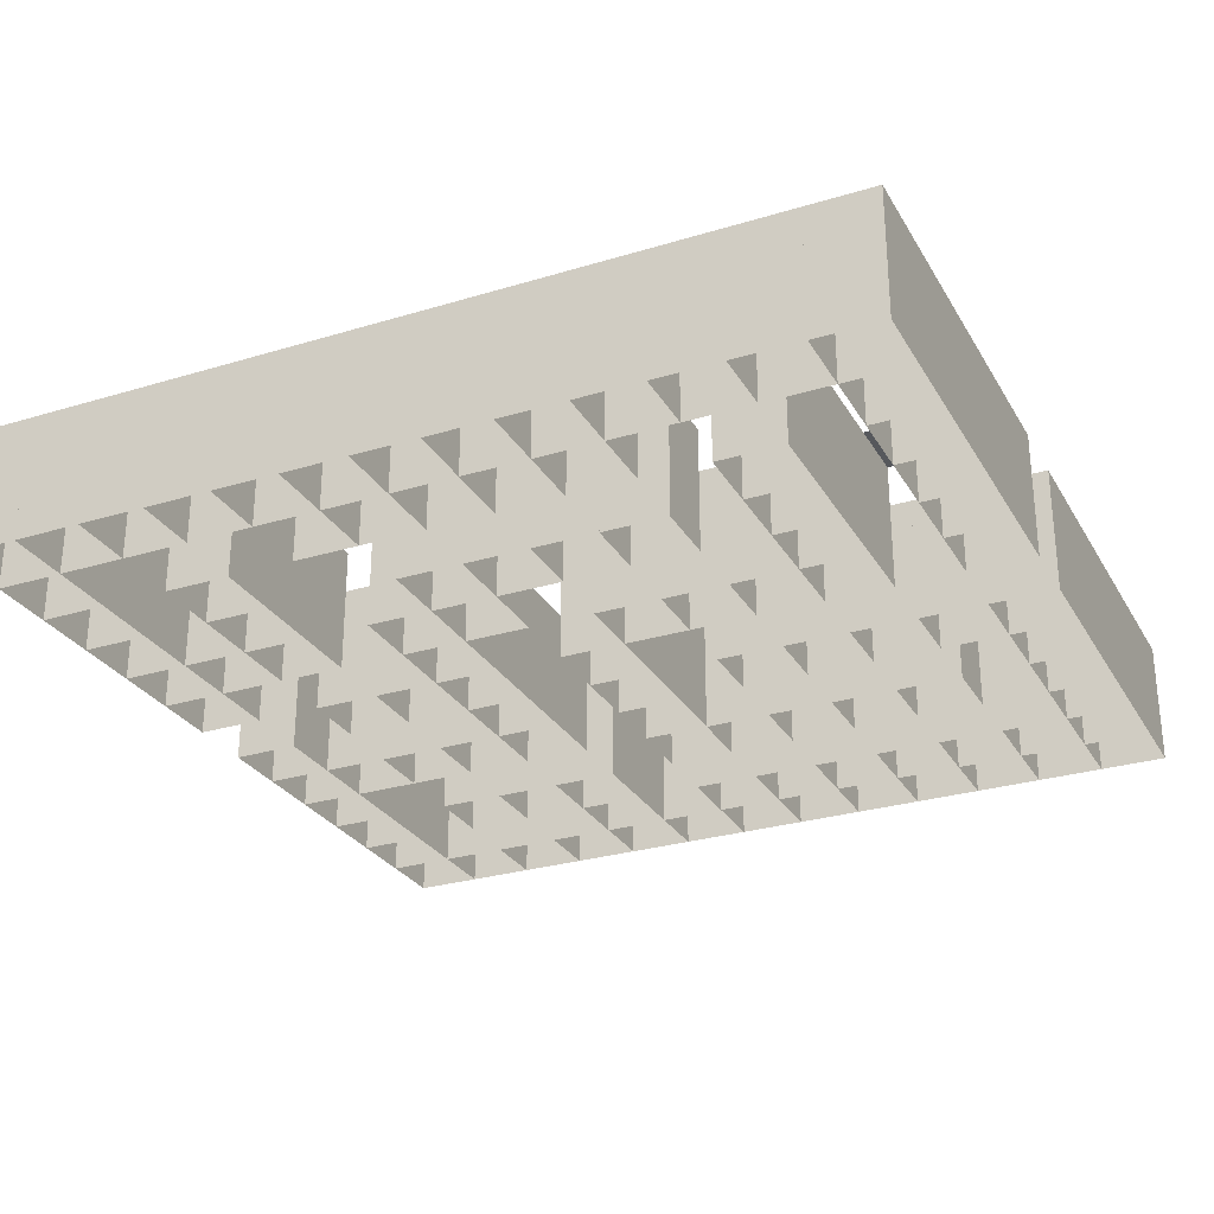
<metadata>
{"format":"obj","ext":"obj","renderer":"f3d","projection":"perspective","resolution":1024,"background":"white","views":[{"elev":-28.1,"azim":24.7,"up":"+Y"}]}
</metadata>
<code>
o Plane
v -10 0 10
v 10 0 10
v -10 0 -10
v 10 0 -10
v -10 0 -8.462
v -10 0 -6.923
v -10 0 -5.385
v -10 0 -3.846
v -10 0 -2.308
v -10 0 -0.7692
v -10 0 0.7692
v -10 0 2.308
v -10 0 3.846
v -10 0 5.385
v -10 0 6.923
v -10 0 8.462
v -8.462 0 10
v -6.923 0 10
v -5.385 0 10
v -3.846 0 10
v -2.308 0 10
v -0.7692 0 10
v 0.7692 0 10
v 2.308 0 10
v 3.846 0 10
v 5.385 0 10
v 6.923 0 10
v 8.462 0 10
v 10 0 8.462
v 10 0 6.923
v 10 0 5.385
v 10 0 3.846
v 10 0 2.308
v 10 0 0.7692
v 10 0 -0.7692
v 10 0 -2.308
v 10 0 -3.846
v 10 0 -5.385
v 10 0 -6.923
v 10 0 -8.462
v 8.462 0 -10
v 6.923 0 -10
v 5.385 0 -10
v 3.846 0 -10
v 2.308 0 -10
v 0.7692 0 -10
v -0.7692 0 -10
v -2.308 0 -10
v -3.846 0 -10
v -5.385 0 -10
v -6.923 0 -10
v -8.462 0 -10
v -8.462 0 8.462
v -8.462 0 6.923
v -8.462 0 5.385
v -8.462 0 3.846
v -8.462 0 2.308
v -8.462 0 0.7692
v -8.462 0 -0.7692
v -8.462 0 -2.308
v -8.462 0 -3.846
v -8.462 0 -5.385
v -8.462 0 -6.923
v -8.462 0 -8.462
v -6.923 0 8.462
v -6.923 0 6.923
v -6.923 0 5.385
v -6.923 0 3.846
v -6.923 0 2.308
v -6.923 0 0.7692
v -6.923 0 -0.7692
v -6.923 0 -2.308
v -6.923 0 -3.846
v -6.923 0 -5.385
v -6.923 0 -6.923
v -6.923 0 -8.462
v -5.385 0 8.462
v -5.385 0 6.923
v -5.385 0 5.385
v -5.385 0 3.846
v -5.385 0 2.308
v -5.385 0 0.7692
v -5.385 0 -0.7692
v -5.385 0 -2.308
v -5.385 0 -3.846
v -5.385 0 -5.385
v -5.385 0 -6.923
v -5.385 0 -8.462
v -3.846 0 8.462
v -3.846 0 6.923
v -3.846 0 3.846
v -3.846 0 2.308
v -3.846 0 0.7692
v -3.846 0 -0.7692
v -3.846 0 -2.308
v -3.846 0 -3.846
v -3.846 0 -5.385
v -3.846 0 -6.923
v -3.846 0 -8.462
v -2.308 0 8.462
v -2.308 0 6.923
v -2.308 0 5.385
v -2.308 0 3.846
v -2.308 0 2.308
v -2.308 0 0.7692
v -2.308 0 -0.7692
v -2.308 0 -2.308
v -2.308 0 -3.846
v -2.308 0 -5.385
v -2.308 0 -6.923
v -2.308 0 -8.462
v -0.7692 0 8.462
v -0.7692 0 6.923
v -0.7692 0 5.385
v -0.7692 0 3.846
v -0.7692 0 2.308
v -0.7692 0 0.7692
v -0.7692 0 -0.7692
v -0.7692 0 -2.308
v -0.7692 0 -3.846
v -0.7692 0 -5.385
v -0.7692 0 -6.923
v -0.7692 0 -8.462
v 0.7692 0 8.462
v 0.7692 0 6.923
v 0.7692 0 5.385
v 0.7692 0 3.846
v 0.7692 0 2.308
v 0.7692 0 0.7692
v 0.7692 0 -0.7692
v 0.7692 0 -2.308
v 0.7692 0 -3.846
v 0.7692 0 -5.385
v 0.7692 0 -6.923
v 0.7692 0 -8.462
v 2.308 0 8.462
v 2.308 0 6.923
v 2.308 0 5.385
v 2.308 0 3.846
v 2.308 0 2.308
v 2.308 0 0.7692
v 2.308 0 -0.7692
v 2.308 0 -2.308
v 2.308 0 -3.846
v 2.308 0 -5.385
v 2.308 0 -6.923
v 2.308 0 -8.462
v 3.846 0 8.462
v 3.846 0 6.923
v 3.846 0 5.385
v 3.846 0 3.846
v 3.846 0 2.308
v 3.846 0 0.7692
v 3.846 0 -0.7692
v 3.846 0 -2.308
v 3.846 0 -3.846
v 3.846 0 -5.385
v 3.846 0 -6.923
v 3.846 0 -8.462
v 5.385 0 8.462
v 5.385 0 6.923
v 5.385 0 5.385
v 5.385 0 3.846
v 5.385 0 2.308
v 5.385 0 0.7692
v 5.385 0 -0.7692
v 5.385 0 -2.308
v 5.385 0 -3.846
v 5.385 0 -5.385
v 5.385 0 -6.923
v 5.385 0 -8.462
v 6.923 0 8.462
v 6.923 0 6.923
v 6.923 0 5.385
v 6.923 0 3.846
v 6.923 0 2.308
v 6.923 0 0.7692
v 6.923 0 -0.7692
v 6.923 0 -2.308
v 6.923 0 -3.846
v 6.923 0 -5.385
v 6.923 0 -6.923
v 6.923 0 -8.462
v 8.462 0 8.462
v 8.462 0 6.923
v 8.462 0 5.385
v 8.462 0 3.846
v 8.462 0 2.308
v 8.462 0 0.7692
v 8.462 0 -0.7692
v 8.462 0 -2.308
v 8.462 0 -3.846
v 8.462 0 -5.385
v 8.462 0 -6.923
v 8.462 0 -8.462
v 8.462 2.895 -8.462
v 10 2.895 -8.462
v 10 2.895 -10
v 8.462 2.895 -10
v -10 2.895 -8.462
v -8.462 2.895 -8.462
v -8.462 2.895 -10
v -10 2.895 -10
v -8.462 2.895 -8.462
v -6.923 2.895 -8.462
v -6.923 2.895 -10
v -8.462 2.895 -10
v -6.923 2.895 -8.462
v -5.385 2.895 -8.462
v -5.385 2.895 -10
v -6.923 2.895 -10
v -5.385 2.895 -8.462
v -3.846 2.895 -8.462
v -3.846 2.895 -10
v -5.385 2.895 -10
v -3.846 2.895 -8.462
v -2.308 2.895 -8.462
v -2.308 2.895 -10
v -3.846 2.895 -10
v -2.308 2.895 -8.462
v -0.7692 2.895 -8.462
v -0.7692 2.895 -10
v -2.308 2.895 -10
v -0.7692 2.895 -8.462
v 0.7692 2.895 -8.462
v 0.7692 2.895 -10
v -0.7692 2.895 -10
v 0.7692 2.895 -8.462
v 2.308 2.895 -8.462
v 2.308 2.895 -10
v 0.7692 2.895 -10
v 2.308 2.895 -8.462
v 3.846 2.895 -8.462
v 3.846 2.895 -10
v 2.308 2.895 -10
v 3.846 2.895 -8.462
v 5.385 2.895 -8.462
v 5.385 2.895 -10
v 3.846 2.895 -10
v 5.385 2.895 -8.462
v 6.923 2.895 -8.462
v 6.923 2.895 -10
v 5.385 2.895 -10
v 6.923 2.895 -8.462
v 8.462 2.895 -8.462
v 8.462 2.895 -10
v 6.923 2.895 -10
v -10 2.895 10
v -8.462 2.895 10
v -8.462 2.895 8.462
v -10 2.895 8.462
v -10 2.895 8.462
v -8.462 2.895 8.462
v -8.462 2.895 6.923
v -10 2.895 6.923
v -10 2.895 6.923
v -8.462 2.895 6.923
v -8.462 2.895 5.385
v -10 2.895 5.385
v -10 2.895 5.385
v -8.462 2.895 5.385
v -8.462 2.895 3.846
v -10 2.895 3.846
v -10 2.895 3.846
v -8.462 2.895 3.846
v -8.462 2.895 2.308
v -10 2.895 2.308
v -10 2.895 2.308
v -8.462 2.895 2.308
v -8.462 2.895 0.7692
v -10 2.895 0.7692
v -10 2.895 -0.7692
v -8.462 2.895 -0.7692
v -8.462 2.895 -2.308
v -10 2.895 -2.308
v -10 2.895 -2.308
v -8.462 2.895 -2.308
v -8.462 2.895 -3.846
v -10 2.895 -3.846
v -10 2.895 -3.846
v -8.462 2.895 -3.846
v -8.462 2.895 -5.385
v -10 2.895 -5.385
v -10 2.895 -5.385
v -8.462 2.895 -5.385
v -8.462 2.895 -6.923
v -10 2.895 -6.923
v -10 2.895 -6.923
v -8.462 2.895 -6.923
v -8.462 2.895 -8.462
v -10 2.895 -8.462
v -8.462 2.895 10
v -6.923 2.895 10
v -6.923 2.895 8.462
v -8.462 2.895 8.462
v -8.462 2.895 3.846
v -6.923 2.895 3.846
v -6.923 2.895 2.308
v -8.462 2.895 2.308
v -8.462 2.895 -2.308
v -6.923 2.895 -2.308
v -6.923 2.895 -3.846
v -8.462 2.895 -3.846
v -6.923 2.895 10
v -5.385 2.895 10
v -5.385 2.895 8.462
v -6.923 2.895 8.462
v -6.923 2.895 6.923
v -5.385 2.895 6.923
v -5.385 2.895 5.385
v -6.923 2.895 5.385
v -6.923 2.895 5.385
v -5.385 2.895 5.385
v -5.385 2.895 3.846
v -6.923 2.895 3.846
v -6.923 2.895 3.846
v -5.385 2.895 3.846
v -5.385 2.895 2.308
v -6.923 2.895 2.308
v -6.923 2.895 0.7692
v -5.385 2.895 0.7692
v -5.385 2.895 -0.7692
v -6.923 2.895 -0.7692
v -6.923 2.895 -2.308
v -5.385 2.895 -2.308
v -5.385 2.895 -3.846
v -6.923 2.895 -3.846
v -6.923 2.895 -5.385
v -5.385 2.895 -5.385
v -5.385 2.895 -6.923
v -6.923 2.895 -6.923
v -5.385 2.895 10
v -3.846 2.895 10
v -3.846 2.895 8.462
v -5.385 2.895 8.462
v -5.385 2.895 0.7692
v -3.846 2.895 0.7692
v -3.846 2.895 -0.7692
v -5.385 2.895 -0.7692
v -5.385 2.895 -2.308
v -3.846 2.895 -2.308
v -3.846 2.895 -3.846
v -5.385 2.895 -3.846
v -5.385 2.895 -5.385
v -3.846 2.895 -5.385
v -3.846 2.895 -6.923
v -5.385 2.895 -6.923
v -3.846 2.895 10
v -2.308 2.895 10
v -2.308 2.895 8.462
v -3.846 2.895 8.462
v -3.846 2.895 8.462
v -2.308 2.895 8.462
v -2.308 2.895 6.923
v -3.846 2.895 6.923
v -3.846 2.895 3.846
v -2.308 2.895 3.846
v -2.308 2.895 2.308
v -3.846 2.895 2.308
v -3.846 2.895 2.308
v -2.308 2.895 2.308
v -2.308 2.895 0.7692
v -3.846 2.895 0.7692
v -3.846 2.895 0.7692
v -2.308 2.895 0.7692
v -2.308 2.895 -0.7692
v -3.846 2.895 -0.7692
v -3.846 2.895 -0.7692
v -2.308 2.895 -0.7692
v -2.308 2.895 -2.308
v -3.846 2.895 -2.308
v -3.846 2.895 -2.308
v -2.308 2.895 -2.308
v -2.308 2.895 -3.846
v -3.846 2.895 -3.846
v -3.846 2.895 -5.385
v -2.308 2.895 -5.385
v -2.308 2.895 -6.923
v -3.846 2.895 -6.923
v -3.846 2.895 -6.923
v -2.308 2.895 -6.923
v -2.308 2.895 -8.462
v -3.846 2.895 -8.462
v -2.308 2.895 10
v -0.7692 2.895 10
v -0.7692 2.895 8.462
v -2.308 2.895 8.462
v -2.308 2.895 8.462
v -0.7692 2.895 8.462
v -0.7692 2.895 6.923
v -2.308 2.895 6.923
v -2.308 2.895 5.385
v -0.7692 2.895 5.385
v -0.7692 2.895 3.846
v -2.308 2.895 3.846
v -2.308 2.895 3.846
v -0.7692 2.895 3.846
v -0.7692 2.895 2.308
v -2.308 2.895 2.308
v -0.7692 2.895 10
v 0.7692 2.895 10
v 0.7692 2.895 8.462
v -0.7692 2.895 8.462
v -0.7692 2.895 8.462
v 0.7692 2.895 8.462
v 0.7692 2.895 6.923
v -0.7692 2.895 6.923
v -0.7692 2.895 5.385
v 0.7692 2.895 5.385
v 0.7692 2.895 3.846
v -0.7692 2.895 3.846
v -0.7692 2.895 0.7692
v 0.7692 2.895 0.7692
v 0.7692 2.895 -0.7692
v -0.7692 2.895 -0.7692
v -0.7692 2.895 -0.7692
v 0.7692 2.895 -0.7692
v 0.7692 2.895 -2.308
v -0.7692 2.895 -2.308
v -0.7692 2.895 -2.308
v 0.7692 2.895 -2.308
v 0.7692 2.895 -3.846
v -0.7692 2.895 -3.846
v -0.7692 2.895 -3.846
v 0.7692 2.895 -3.846
v 0.7692 2.895 -5.385
v -0.7692 2.895 -5.385
v -0.7692 2.895 -6.923
v 0.7692 2.895 -6.923
v 0.7692 2.895 -8.462
v -0.7692 2.895 -8.462
v 0.7692 2.895 10
v 2.308 2.895 10
v 2.308 2.895 8.462
v 0.7692 2.895 8.462
v 0.7692 2.895 8.462
v 2.308 2.895 8.462
v 2.308 2.895 6.923
v 0.7692 2.895 6.923
v 0.7692 2.895 5.385
v 2.308 2.895 5.385
v 2.308 2.895 3.846
v 0.7692 2.895 3.846
v 0.7692 2.895 2.308
v 2.308 2.895 2.308
v 2.308 2.895 0.7692
v 0.7692 2.895 0.7692
v 0.7692 2.895 -3.846
v 2.308 2.895 -3.846
v 2.308 2.895 -5.385
v 0.7692 2.895 -5.385
v 0.7692 2.895 -6.923
v 2.308 2.895 -6.923
v 2.308 2.895 -8.462
v 0.7692 2.895 -8.462
v 2.308 2.895 10
v 3.846 2.895 10
v 3.846 2.895 8.462
v 2.308 2.895 8.462
v 2.308 2.895 8.462
v 3.846 2.895 8.462
v 3.846 2.895 6.923
v 2.308 2.895 6.923
v 2.308 2.895 5.385
v 3.846 2.895 5.385
v 3.846 2.895 3.846
v 2.308 2.895 3.846
v 2.308 2.895 2.308
v 3.846 2.895 2.308
v 3.846 2.895 0.7692
v 2.308 2.895 0.7692
v 2.308 2.895 -0.7692
v 3.846 2.895 -0.7692
v 3.846 2.895 -2.308
v 2.308 2.895 -2.308
v 2.308 2.895 -3.846
v 3.846 2.895 -3.846
v 3.846 2.895 -5.385
v 2.308 2.895 -5.385
v 2.308 2.895 -6.923
v 3.846 2.895 -6.923
v 3.846 2.895 -8.462
v 2.308 2.895 -8.462
v 3.846 2.895 10
v 5.385 2.895 10
v 5.385 2.895 8.462
v 3.846 2.895 8.462
v 3.846 2.895 2.308
v 5.385 2.895 2.308
v 5.385 2.895 0.7692
v 3.846 2.895 0.7692
v 3.846 2.895 -0.7692
v 5.385 2.895 -0.7692
v 5.385 2.895 -2.308
v 3.846 2.895 -2.308
v 3.846 2.895 -3.846
v 5.385 2.895 -3.846
v 5.385 2.895 -5.385
v 3.846 2.895 -5.385
v 3.846 2.895 -6.923
v 5.385 2.895 -6.923
v 5.385 2.895 -8.462
v 3.846 2.895 -8.462
v 5.385 2.895 10
v 6.923 2.895 10
v 6.923 2.895 8.462
v 5.385 2.895 8.462
v 5.385 2.895 8.462
v 6.923 2.895 8.462
v 6.923 2.895 6.923
v 5.385 2.895 6.923
v 5.385 2.895 6.923
v 6.923 2.895 6.923
v 6.923 2.895 5.385
v 5.385 2.895 5.385
v 5.385 2.895 5.385
v 6.923 2.895 5.385
v 6.923 2.895 3.846
v 5.385 2.895 3.846
v 5.385 2.895 3.846
v 6.923 2.895 3.846
v 6.923 2.895 2.308
v 5.385 2.895 2.308
v 5.385 2.895 2.308
v 6.923 2.895 2.308
v 6.923 2.895 0.7692
v 5.385 2.895 0.7692
v 5.385 2.895 -0.7692
v 6.923 2.895 -0.7692
v 6.923 2.895 -2.308
v 5.385 2.895 -2.308
v 5.385 2.895 -3.846
v 6.923 2.895 -3.846
v 6.923 2.895 -5.385
v 5.385 2.895 -5.385
v 5.385 2.895 -6.923
v 6.923 2.895 -6.923
v 6.923 2.895 -8.462
v 5.385 2.895 -8.462
v 6.923 2.895 10
v 8.462 2.895 10
v 8.462 2.895 8.462
v 6.923 2.895 8.462
v 6.923 2.895 2.308
v 8.462 2.895 2.308
v 8.462 2.895 0.7692
v 6.923 2.895 0.7692
v 6.923 2.895 -0.7692
v 8.462 2.895 -0.7692
v 8.462 2.895 -2.308
v 6.923 2.895 -2.308
v 6.923 2.895 -6.923
v 8.462 2.895 -6.923
v 8.462 2.895 -8.462
v 6.923 2.895 -8.462
v 8.462 2.895 10
v 10 2.895 10
v 10 2.895 8.462
v 8.462 2.895 8.462
v 8.462 2.895 8.462
v 10 2.895 8.462
v 10 2.895 6.923
v 8.462 2.895 6.923
v 8.462 2.895 6.923
v 10 2.895 6.923
v 10 2.895 5.385
v 8.462 2.895 5.385
v 8.462 2.895 5.385
v 10 2.895 5.385
v 10 2.895 3.846
v 8.462 2.895 3.846
v 8.462 2.895 3.846
v 10 2.895 3.846
v 10 2.895 2.308
v 8.462 2.895 2.308
v 8.462 2.895 2.308
v 10 2.895 2.308
v 10 2.895 0.7692
v 8.462 2.895 0.7692
v 8.462 2.895 -0.7692
v 10 2.895 -0.7692
v 10 2.895 -2.308
v 8.462 2.895 -2.308
v 8.462 2.895 -2.308
v 10 2.895 -2.308
v 10 2.895 -3.846
v 8.462 2.895 -3.846
v 8.462 2.895 -3.846
v 10 2.895 -3.846
v 10 2.895 -5.385
v 8.462 2.895 -5.385
v 8.462 2.895 -5.385
v 10 2.895 -5.385
v 10 2.895 -6.923
v 8.462 2.895 -6.923
v 8.462 2.895 -6.923
v 10 2.895 -6.923
v 10 2.895 -8.462
v 8.462 2.895 -8.462
f 196 197 198 199
f 40 197 196 195
f 4 198 197 40
f 41 199 198 4
f 195 196 199 41
f 200 201 202 203
f 64 201 200 5
f 52 202 201 64
f 3 203 202 52
f 5 200 203 3
f 204 205 206 207
f 76 205 204 64
f 51 206 205 76
f 52 207 206 51
f 64 204 207 52
f 208 209 210 211
f 88 209 208 76
f 50 210 209 88
f 51 211 210 50
f 76 208 211 51
f 212 213 214 215
f 99 213 212 88
f 49 214 213 99
f 50 215 214 49
f 88 212 215 50
f 216 217 218 219
f 111 217 216 99
f 48 218 217 111
f 49 219 218 48
f 99 216 219 49
f 220 221 222 223
f 123 221 220 111
f 47 222 221 123
f 48 223 222 47
f 111 220 223 48
f 224 225 226 227
f 135 225 224 123
f 46 226 225 135
f 47 227 226 46
f 123 224 227 47
f 228 229 230 231
f 147 229 228 135
f 45 230 229 147
f 46 231 230 45
f 135 228 231 46
f 232 233 234 235
f 159 233 232 147
f 44 234 233 159
f 45 235 234 44
f 147 232 235 45
f 236 237 238 239
f 171 237 236 159
f 43 238 237 171
f 44 239 238 43
f 159 236 239 44
f 240 241 242 243
f 183 241 240 171
f 42 242 241 183
f 43 243 242 42
f 171 240 243 43
f 244 245 246 247
f 195 245 244 183
f 41 246 245 195
f 42 247 246 41
f 183 244 247 42
f 248 249 250 251
f 17 249 248 1
f 53 250 249 17
f 16 251 250 53
f 1 248 251 16
f 252 253 254 255
f 53 253 252 16
f 54 254 253 53
f 15 255 254 54
f 16 252 255 15
f 256 257 258 259
f 54 257 256 15
f 55 258 257 54
f 14 259 258 55
f 15 256 259 14
f 260 261 262 263
f 55 261 260 14
f 56 262 261 55
f 13 263 262 56
f 14 260 263 13
f 264 265 266 267
f 56 265 264 13
f 57 266 265 56
f 12 267 266 57
f 13 264 267 12
f 268 269 270 271
f 57 269 268 12
f 58 270 269 57
f 11 271 270 58
f 12 268 271 11
f 272 273 274 275
f 59 273 272 10
f 60 274 273 59
f 9 275 274 60
f 10 272 275 9
f 276 277 278 279
f 60 277 276 9
f 61 278 277 60
f 8 279 278 61
f 9 276 279 8
f 280 281 282 283
f 61 281 280 8
f 62 282 281 61
f 7 283 282 62
f 8 280 283 7
f 284 285 286 287
f 62 285 284 7
f 63 286 285 62
f 6 287 286 63
f 7 284 287 6
f 288 289 290 291
f 63 289 288 6
f 64 290 289 63
f 5 291 290 64
f 6 288 291 5
f 292 293 294 295
f 18 293 292 17
f 65 294 293 18
f 53 295 294 65
f 17 292 295 53
f 296 297 298 299
f 68 297 296 56
f 69 298 297 68
f 57 299 298 69
f 56 296 299 57
f 300 301 302 303
f 72 301 300 60
f 73 302 301 72
f 61 303 302 73
f 60 300 303 61
f 304 305 306 307
f 19 305 304 18
f 77 306 305 19
f 65 307 306 77
f 18 304 307 65
f 308 309 310 311
f 78 309 308 66
f 79 310 309 78
f 67 311 310 79
f 66 308 311 67
f 312 313 314 315
f 79 313 312 67
f 80 314 313 79
f 68 315 314 80
f 67 312 315 68
f 316 317 318 319
f 80 317 316 68
f 81 318 317 80
f 69 319 318 81
f 68 316 319 69
f 320 321 322 323
f 82 321 320 70
f 83 322 321 82
f 71 323 322 83
f 70 320 323 71
f 324 325 326 327
f 84 325 324 72
f 85 326 325 84
f 73 327 326 85
f 72 324 327 73
f 328 329 330 331
f 86 329 328 74
f 87 330 329 86
f 75 331 330 87
f 74 328 331 75
f 332 333 334 335
f 20 333 332 19
f 89 334 333 20
f 77 335 334 89
f 19 332 335 77
f 336 337 338 339
f 93 337 336 82
f 94 338 337 93
f 83 339 338 94
f 82 336 339 83
f 340 341 342 343
f 95 341 340 84
f 96 342 341 95
f 85 343 342 96
f 84 340 343 85
f 344 345 346 347
f 97 345 344 86
f 98 346 345 97
f 87 347 346 98
f 86 344 347 87
f 348 349 350 351
f 21 349 348 20
f 100 350 349 21
f 89 351 350 100
f 20 348 351 89
f 352 353 354 355
f 100 353 352 89
f 101 354 353 100
f 90 355 354 101
f 89 352 355 90
f 356 357 358 359
f 103 357 356 91
f 104 358 357 103
f 92 359 358 104
f 91 356 359 92
f 360 361 362 363
f 104 361 360 92
f 105 362 361 104
f 93 363 362 105
f 92 360 363 93
f 364 365 366 367
f 105 365 364 93
f 106 366 365 105
f 94 367 366 106
f 93 364 367 94
f 368 369 370 371
f 106 369 368 94
f 107 370 369 106
f 95 371 370 107
f 94 368 371 95
f 372 373 374 375
f 107 373 372 95
f 108 374 373 107
f 96 375 374 108
f 95 372 375 96
f 376 377 378 379
f 109 377 376 97
f 110 378 377 109
f 98 379 378 110
f 97 376 379 98
f 380 381 382 383
f 110 381 380 98
f 111 382 381 110
f 99 383 382 111
f 98 380 383 99
f 384 385 386 387
f 22 385 384 21
f 112 386 385 22
f 100 387 386 112
f 21 384 387 100
f 388 389 390 391
f 112 389 388 100
f 113 390 389 112
f 101 391 390 113
f 100 388 391 101
f 392 393 394 395
f 114 393 392 102
f 115 394 393 114
f 103 395 394 115
f 102 392 395 103
f 396 397 398 399
f 115 397 396 103
f 116 398 397 115
f 104 399 398 116
f 103 396 399 104
f 400 401 402 403
f 23 401 400 22
f 124 402 401 23
f 112 403 402 124
f 22 400 403 112
f 404 405 406 407
f 124 405 404 112
f 125 406 405 124
f 113 407 406 125
f 112 404 407 113
f 408 409 410 411
f 126 409 408 114
f 127 410 409 126
f 115 411 410 127
f 114 408 411 115
f 412 413 414 415
f 129 413 412 117
f 130 414 413 129
f 118 415 414 130
f 117 412 415 118
f 416 417 418 419
f 130 417 416 118
f 131 418 417 130
f 119 419 418 131
f 118 416 419 119
f 420 421 422 423
f 131 421 420 119
f 132 422 421 131
f 120 423 422 132
f 119 420 423 120
f 424 425 426 427
f 132 425 424 120
f 133 426 425 132
f 121 427 426 133
f 120 424 427 121
f 428 429 430 431
f 134 429 428 122
f 135 430 429 134
f 123 431 430 135
f 122 428 431 123
f 432 433 434 435
f 24 433 432 23
f 136 434 433 24
f 124 435 434 136
f 23 432 435 124
f 436 437 438 439
f 136 437 436 124
f 137 438 437 136
f 125 439 438 137
f 124 436 439 125
f 440 441 442 443
f 138 441 440 126
f 139 442 441 138
f 127 443 442 139
f 126 440 443 127
f 444 445 446 447
f 140 445 444 128
f 141 446 445 140
f 129 447 446 141
f 128 444 447 129
f 448 449 450 451
f 144 449 448 132
f 145 450 449 144
f 133 451 450 145
f 132 448 451 133
f 452 453 454 455
f 146 453 452 134
f 147 454 453 146
f 135 455 454 147
f 134 452 455 135
f 456 457 458 459
f 25 457 456 24
f 148 458 457 25
f 136 459 458 148
f 24 456 459 136
f 460 461 462 463
f 148 461 460 136
f 149 462 461 148
f 137 463 462 149
f 136 460 463 137
f 464 465 466 467
f 150 465 464 138
f 151 466 465 150
f 139 467 466 151
f 138 464 467 139
f 468 469 470 471
f 152 469 468 140
f 153 470 469 152
f 141 471 470 153
f 140 468 471 141
f 472 473 474 475
f 154 473 472 142
f 155 474 473 154
f 143 475 474 155
f 142 472 475 143
f 476 477 478 479
f 156 477 476 144
f 157 478 477 156
f 145 479 478 157
f 144 476 479 145
f 480 481 482 483
f 158 481 480 146
f 159 482 481 158
f 147 483 482 159
f 146 480 483 147
f 484 485 486 487
f 26 485 484 25
f 160 486 485 26
f 148 487 486 160
f 25 484 487 148
f 488 489 490 491
f 164 489 488 152
f 165 490 489 164
f 153 491 490 165
f 152 488 491 153
f 492 493 494 495
f 166 493 492 154
f 167 494 493 166
f 155 495 494 167
f 154 492 495 155
f 496 497 498 499
f 168 497 496 156
f 169 498 497 168
f 157 499 498 169
f 156 496 499 157
f 500 501 502 503
f 170 501 500 158
f 171 502 501 170
f 159 503 502 171
f 158 500 503 159
f 504 505 506 507
f 27 505 504 26
f 172 506 505 27
f 160 507 506 172
f 26 504 507 160
f 172 509 508 160
f 161 511 510 173
f 512 513 514 515
f 173 513 512 161
f 174 514 513 173
f 162 515 514 174
f 161 512 515 162
f 516 517 518 519
f 174 517 516 162
f 175 518 517 174
f 163 519 518 175
f 162 516 519 163
f 520 521 522 523
f 175 521 520 163
f 176 522 521 175
f 164 523 522 176
f 163 520 523 164
f 524 525 526 527
f 176 525 524 164
f 177 526 525 176
f 165 527 526 177
f 164 524 527 165
f 528 529 530 531
f 178 529 528 166
f 179 530 529 178
f 167 531 530 179
f 166 528 531 167
f 532 533 534 535
f 180 533 532 168
f 181 534 533 180
f 169 535 534 181
f 168 532 535 169
f 536 537 538 539
f 182 537 536 170
f 183 538 537 182
f 171 539 538 183
f 170 536 539 171
f 540 541 542 543
f 28 541 540 27
f 184 542 541 28
f 172 543 542 184
f 27 540 543 172
f 544 545 546 547
f 189 546 545 188
f 548 549 550 551
f 190 549 548 178
f 191 550 549 190
f 179 551 550 191
f 178 548 551 179
f 552 553 554 555
f 194 553 552 182
f 195 554 553 194
f 183 555 554 195
f 182 552 555 183
f 556 557 558 559
f 2 557 556 28
f 29 558 557 2
f 184 559 558 29
f 28 556 559 184
f 560 561 562 563
f 29 561 560 184
f 30 562 561 29
f 185 563 562 30
f 184 560 563 185
f 564 565 566 567
f 30 565 564 185
f 31 566 565 30
f 186 567 566 31
f 185 564 567 186
f 568 569 570 571
f 31 569 568 186
f 32 570 569 31
f 187 571 570 32
f 186 568 571 187
f 572 573 574 575
f 32 573 572 187
f 33 574 573 32
f 188 575 574 33
f 187 572 575 188
f 576 577 578 579
f 33 577 576 188
f 34 578 577 33
f 189 579 578 34
f 188 576 579 189
f 580 581 582 583
f 35 581 580 190
f 36 582 581 35
f 191 583 582 36
f 190 580 583 191
f 584 585 586 587
f 36 585 584 191
f 37 586 585 36
f 192 587 586 37
f 191 584 587 192
f 588 589 590 591
f 37 589 588 192
f 38 590 589 37
f 193 591 590 38
f 192 588 591 193
f 592 593 594 595
f 38 593 592 193
f 39 594 593 38
f 194 595 594 39
f 193 592 595 194
f 596 597 598 599
f 39 597 596 194
f 40 598 597 39
f 195 599 598 40
f 194 596 599 195

</code>
